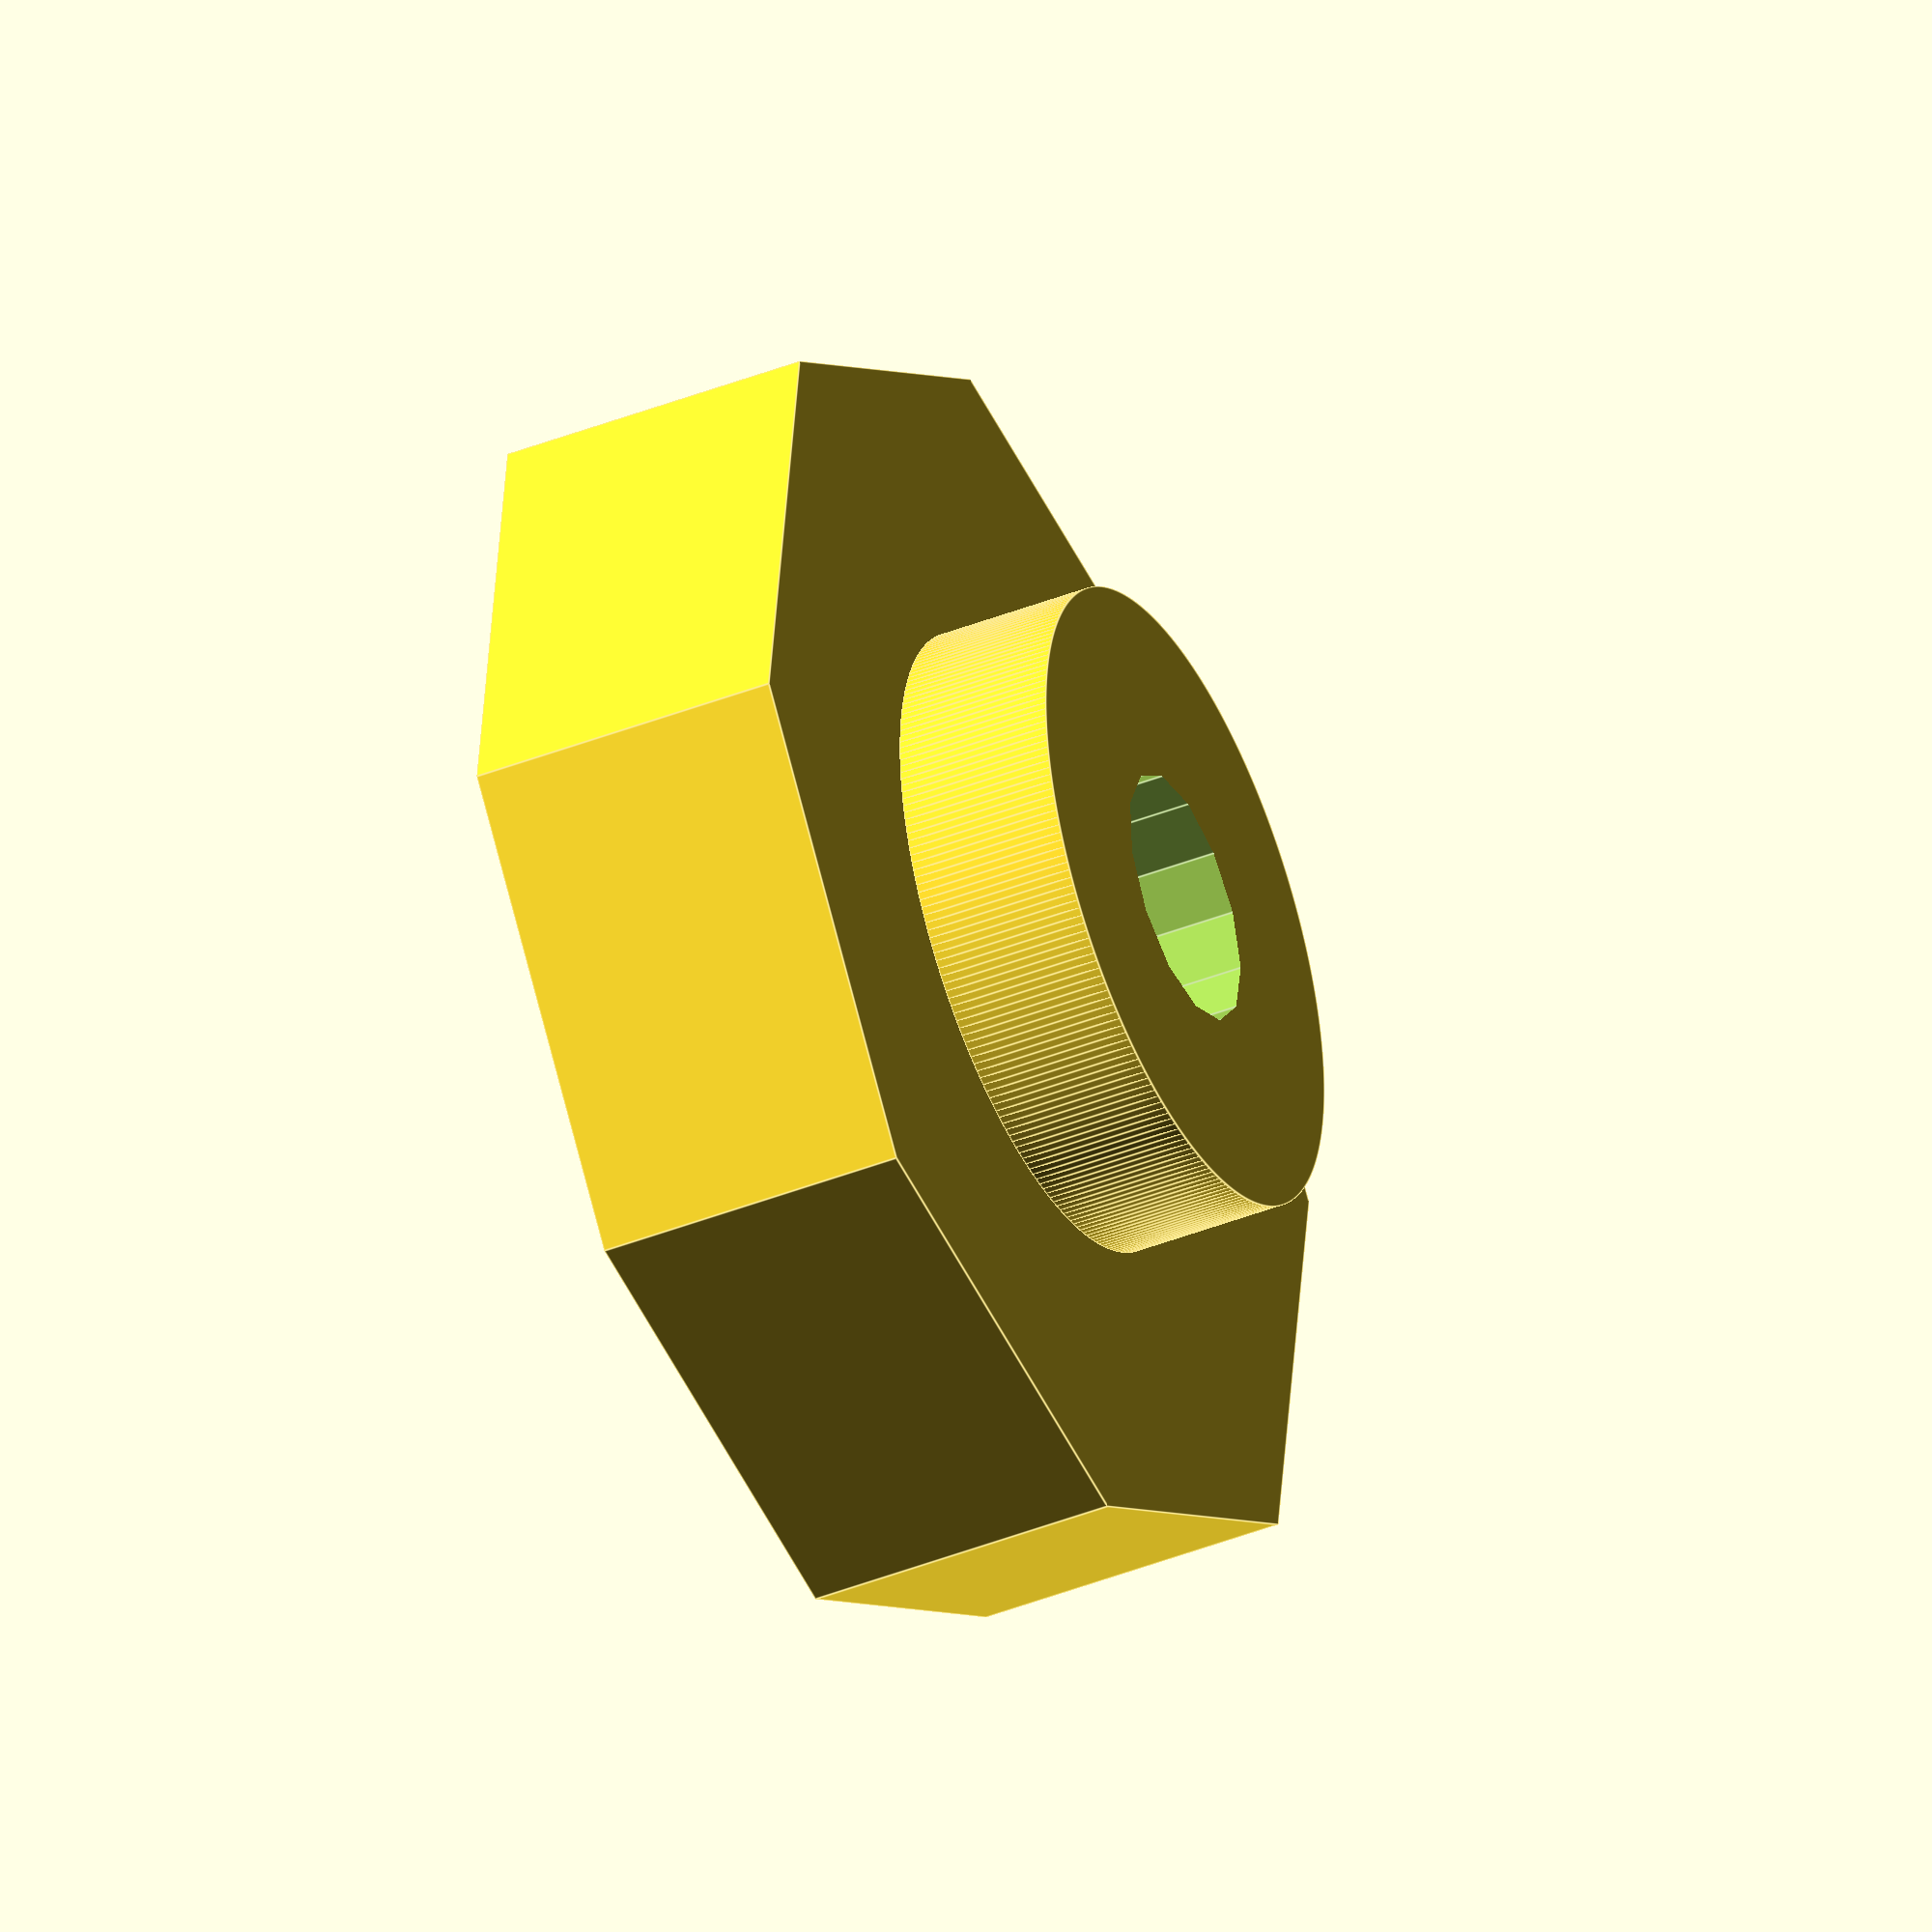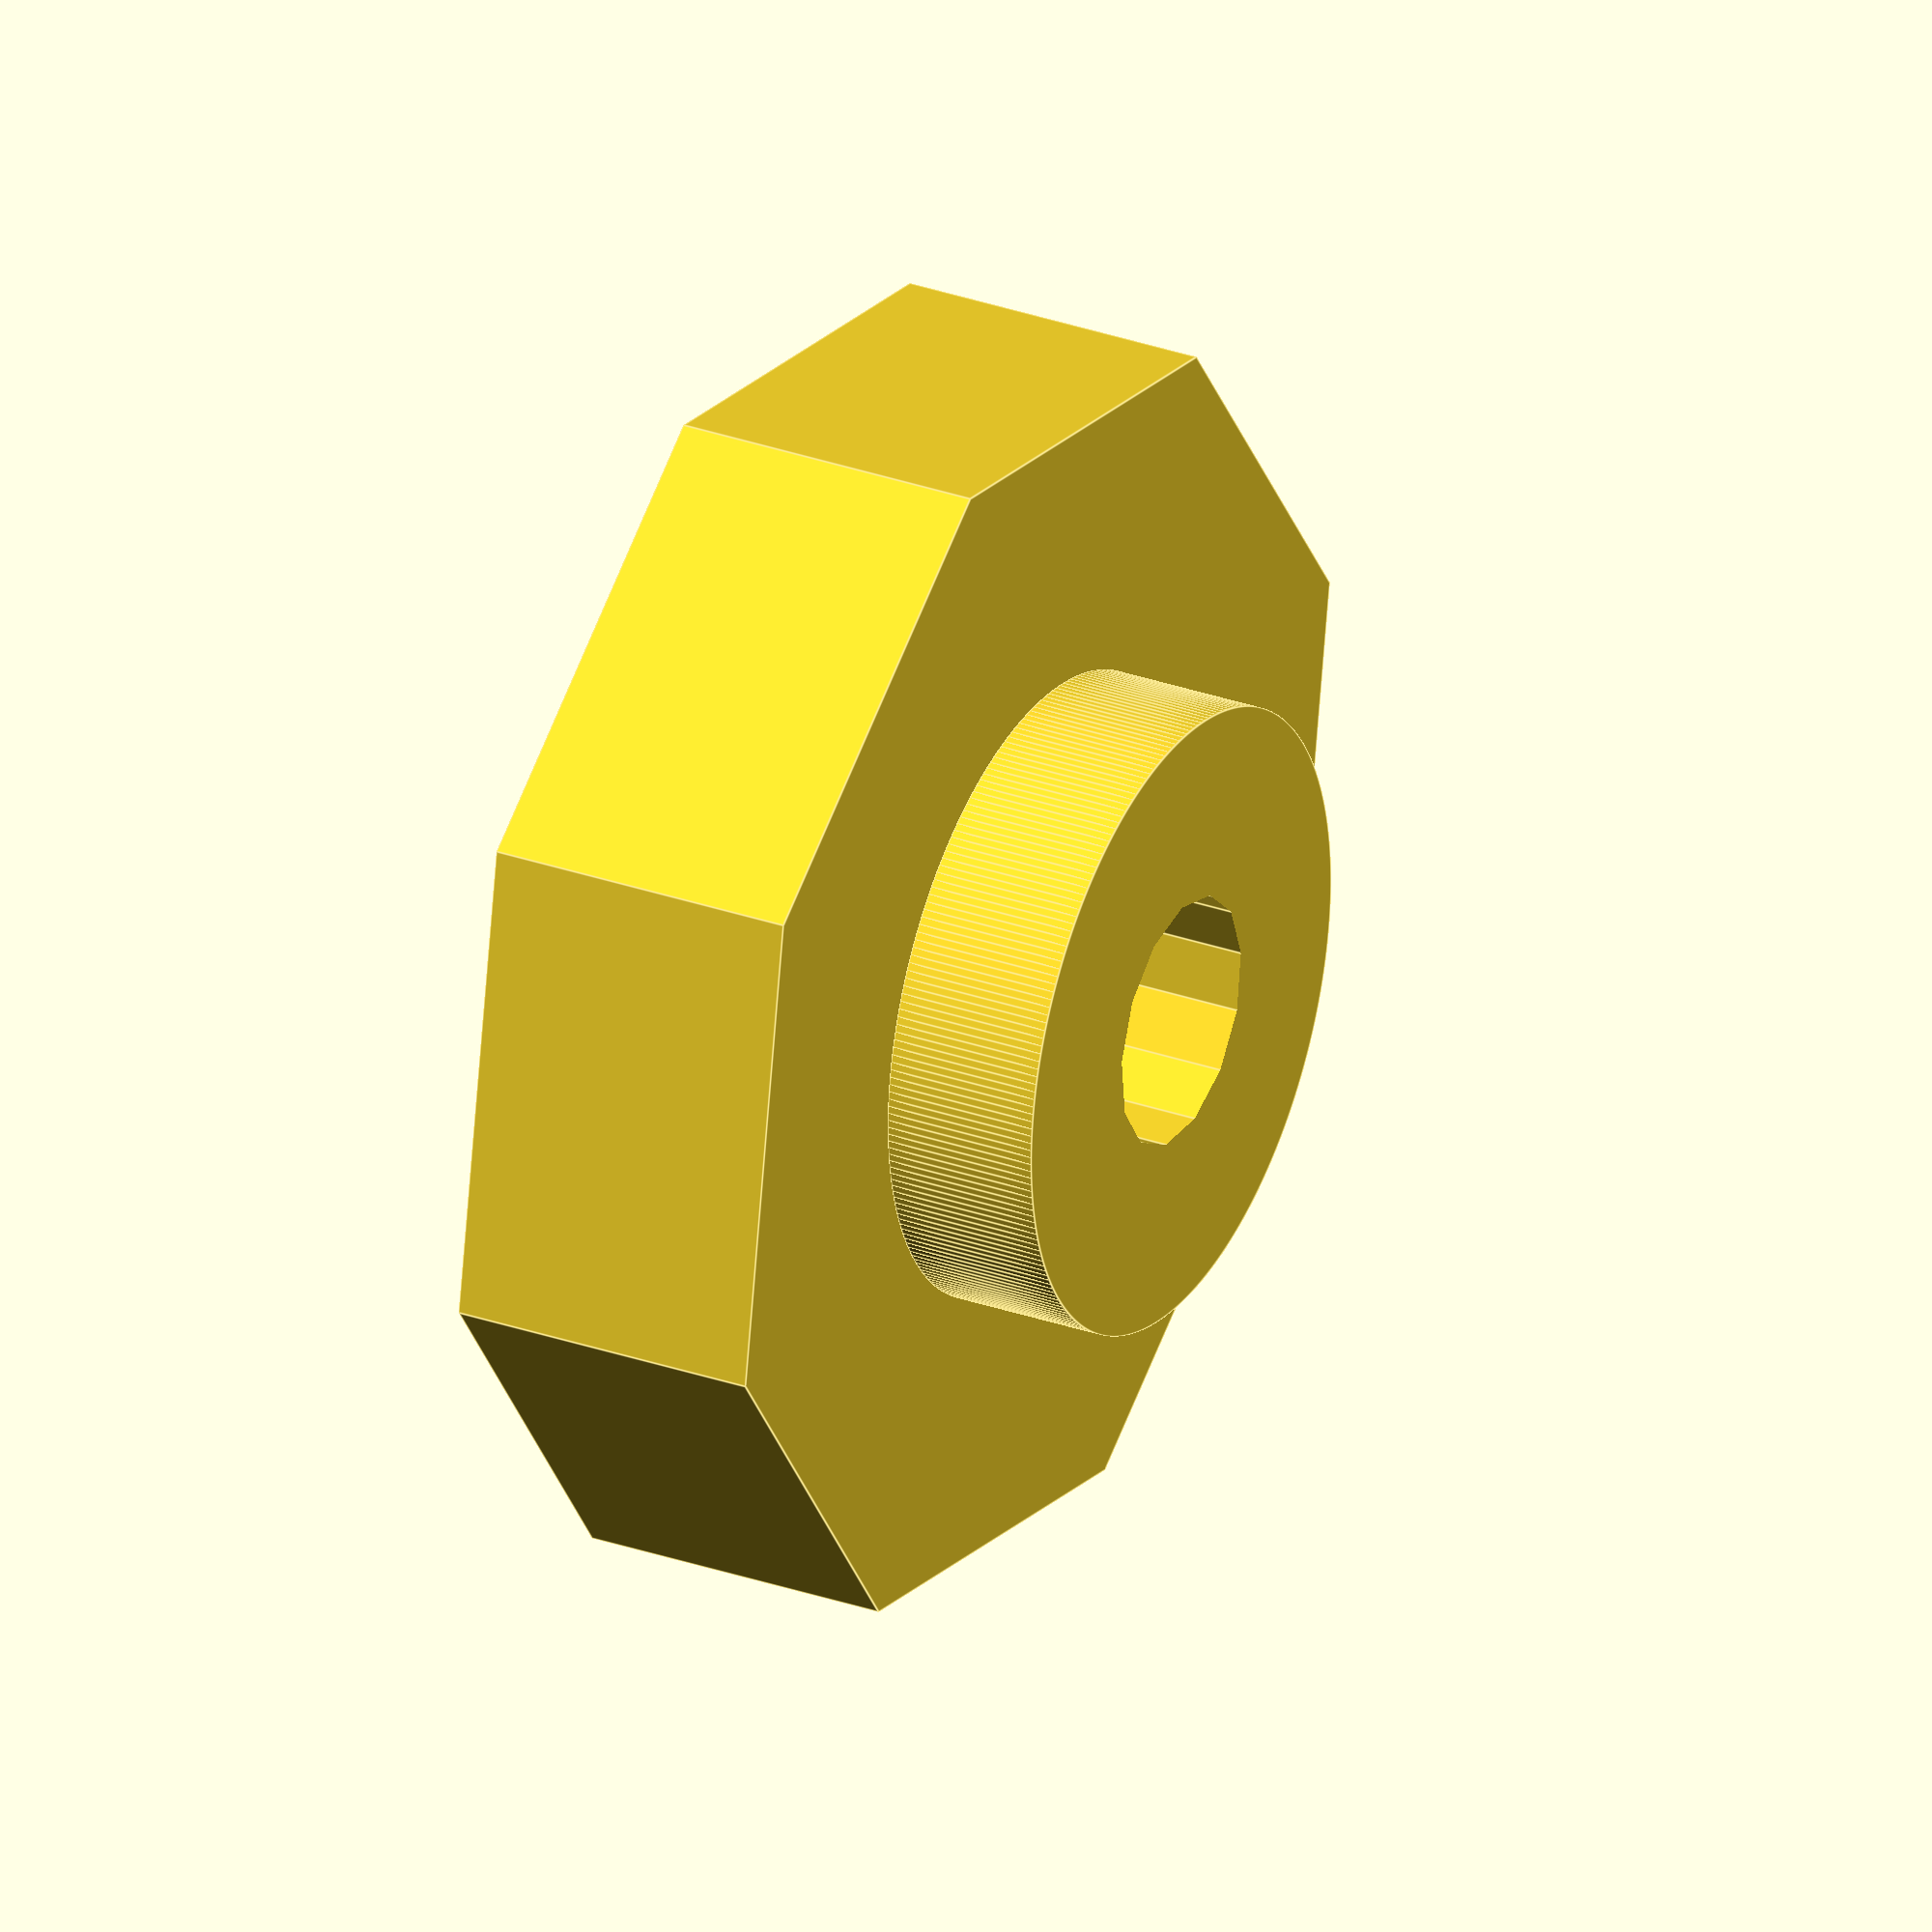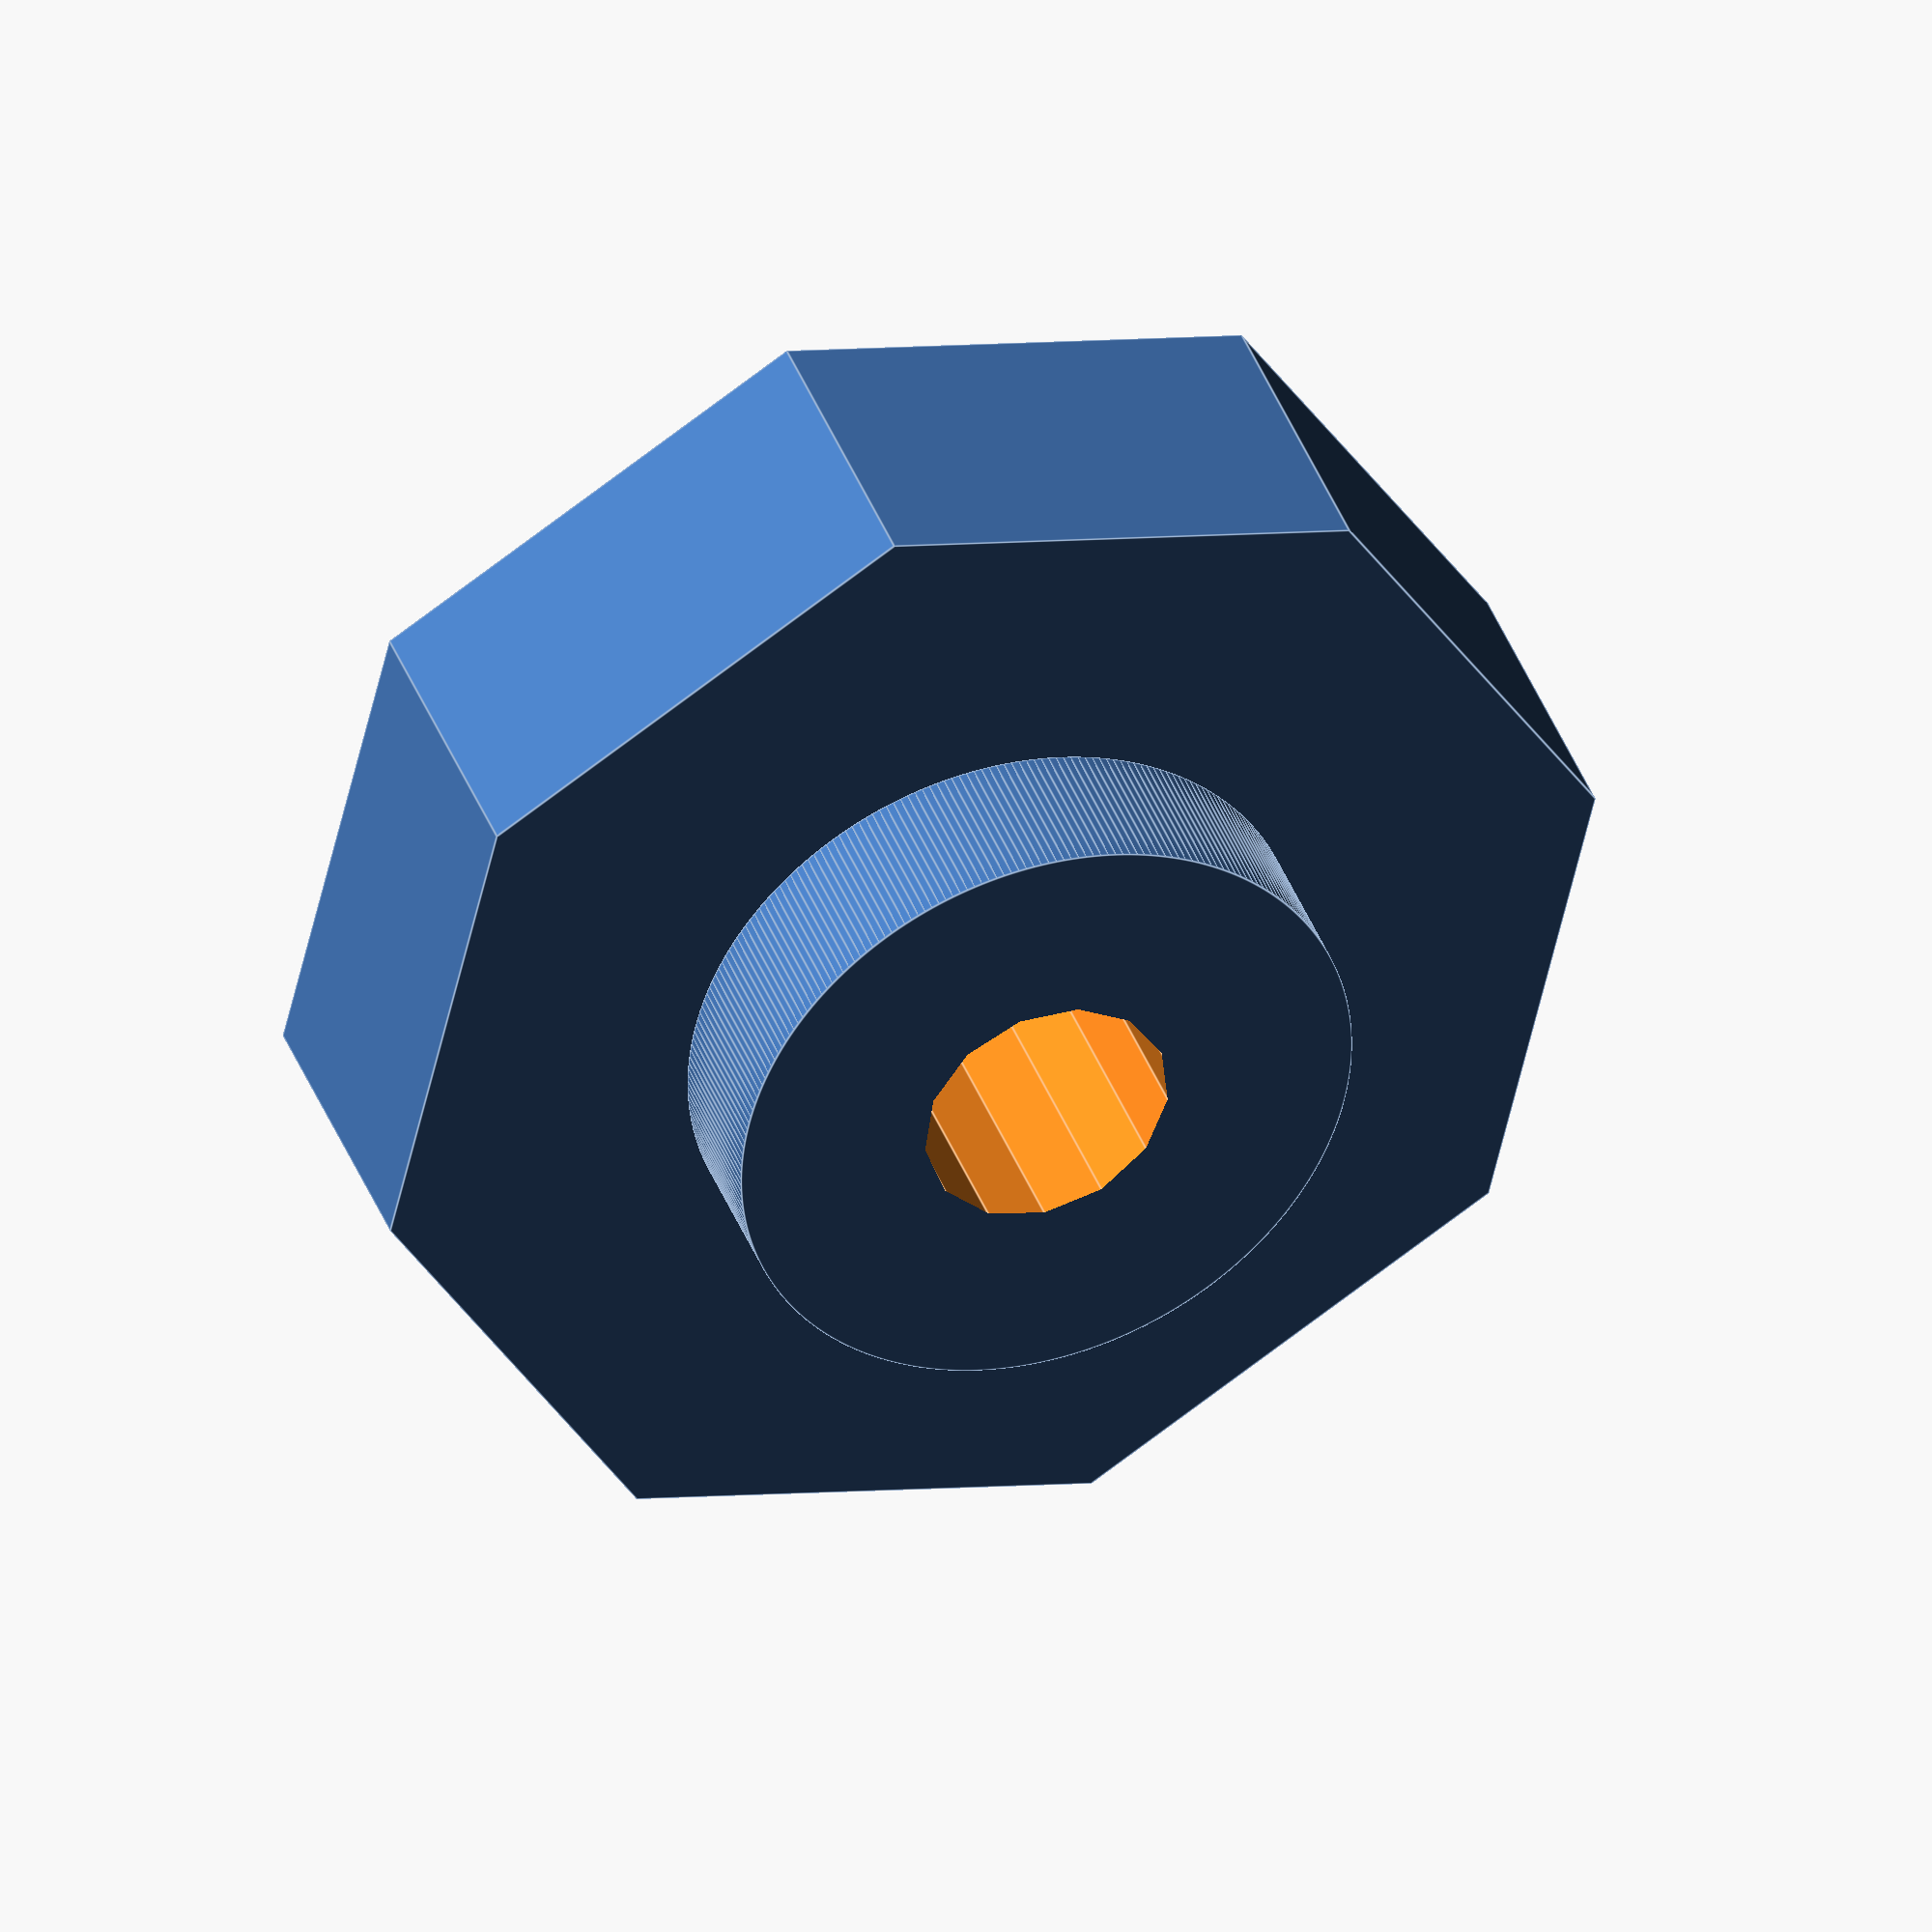
<openscad>


difference() {
	union() {
		cylinder($fn = 8, center = true, h = 10, r = 20);
		translate(v = [0, 0, -7.5000000000]) {
			cylinder($fn = 256, center = true, h = 5, r = 10);
		}
	}
	cylinder(center = true, h = 100, r = 4);
}
/***********************************************
*********      SolidPython code:      **********
************************************************
 
__author__ = 'Mark Weinreuter'

from solid.utils import *

from config import *

c = cylinder(block_size_half_mm, h=block_base_h_mm, center=True, segments=edge_count)
c1 = cylinder(block_hole_r_mm, h=block_hole_h_mm, center=True, segments=256)
cable_hole = cylinder(cable_r_mm, h=block_base_h_mm*10, center=True)
base = c + down((block_base_h_mm + block_hole_h_mm) / 2)(c1)
base -= cable_hole

scad_render_to_file(base, "scad/block_base.scad")
 
 
************************************************/

</openscad>
<views>
elev=221.8 azim=59.2 roll=64.5 proj=o view=edges
elev=330.5 azim=103.0 roll=117.6 proj=o view=edges
elev=320.2 azim=144.3 roll=160.6 proj=o view=edges
</views>
